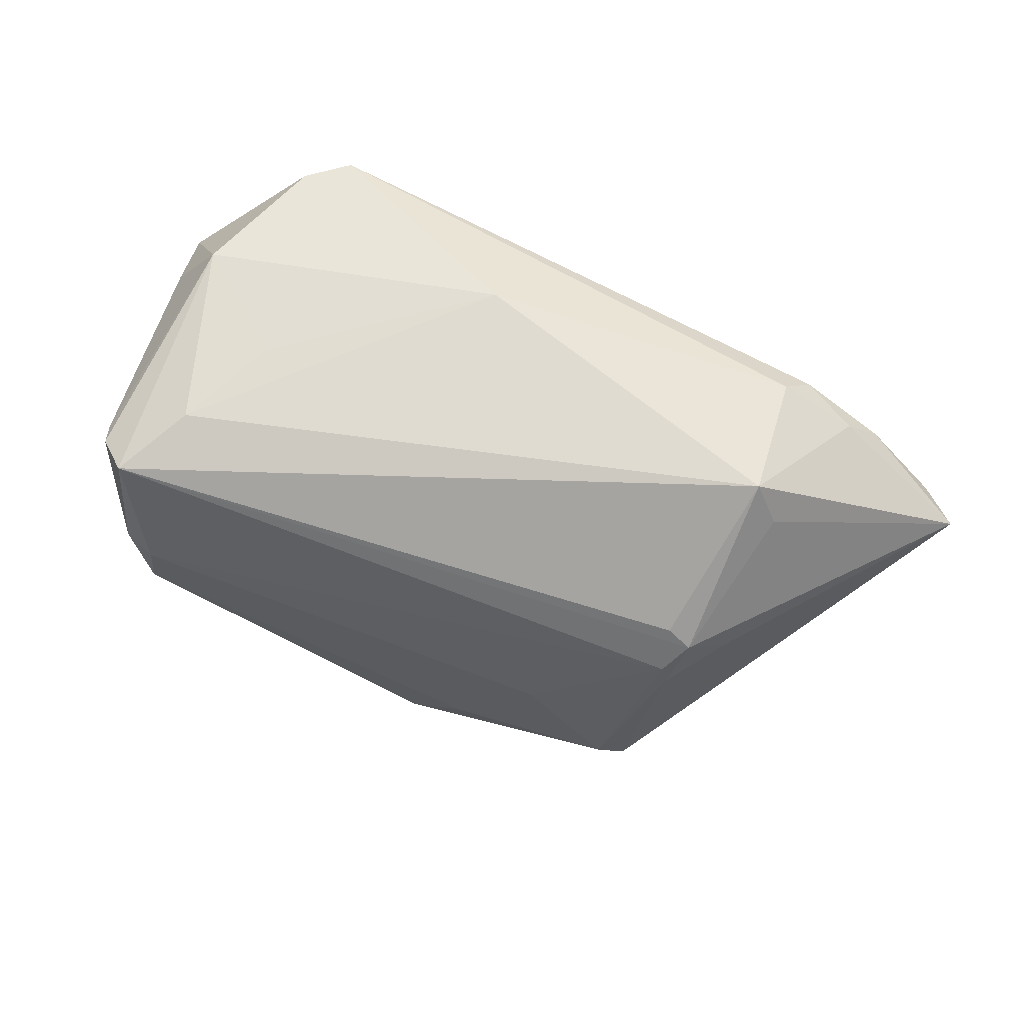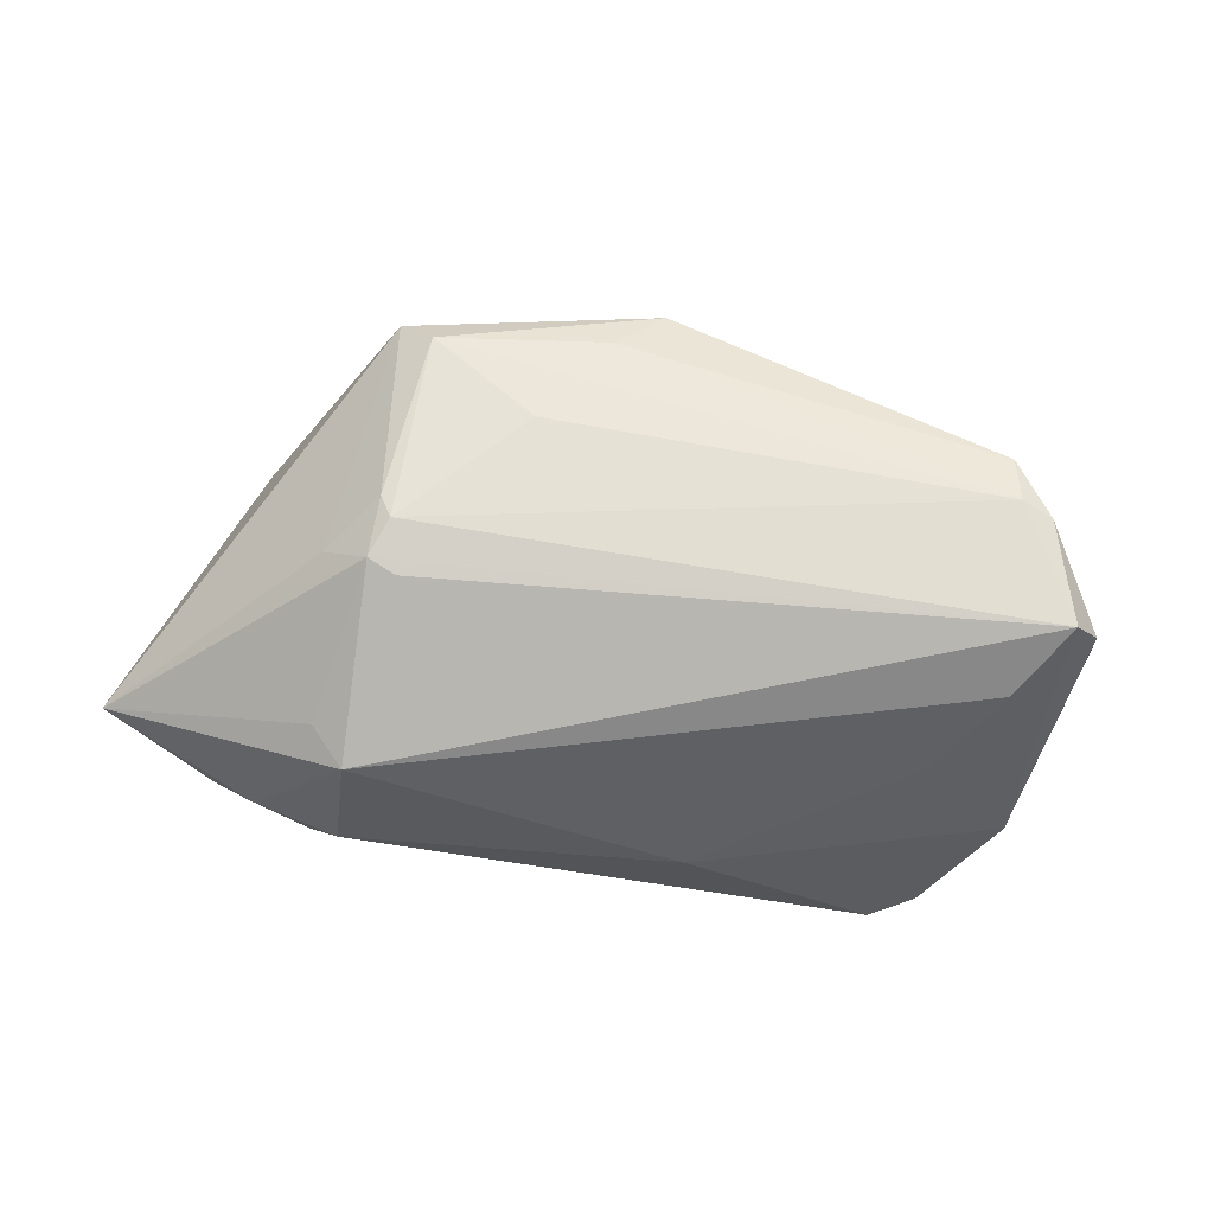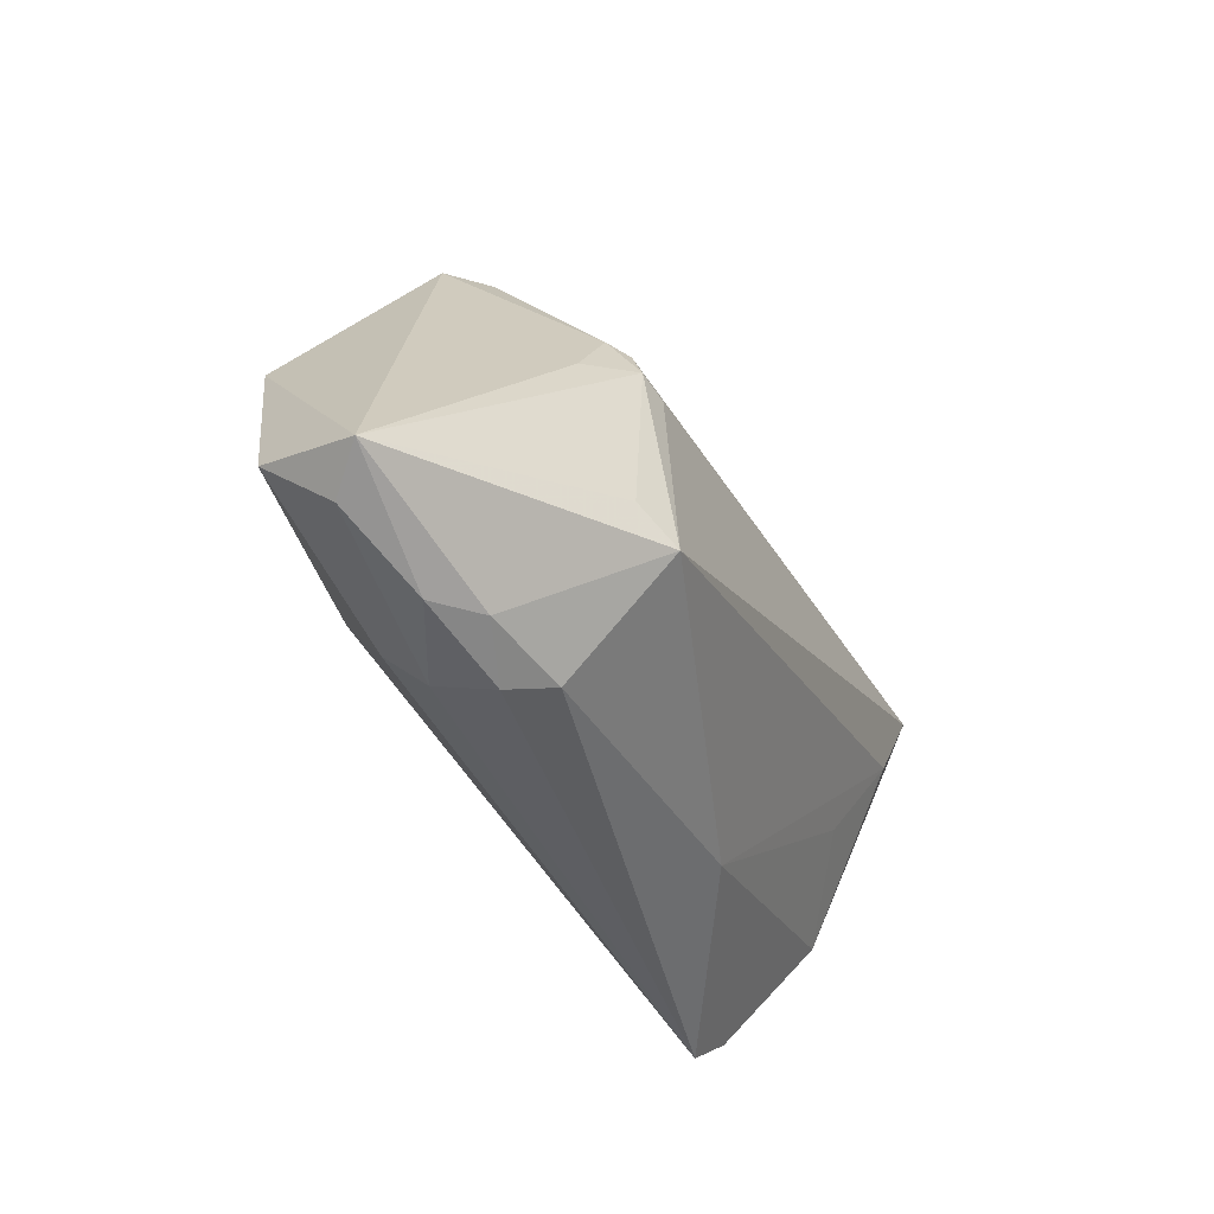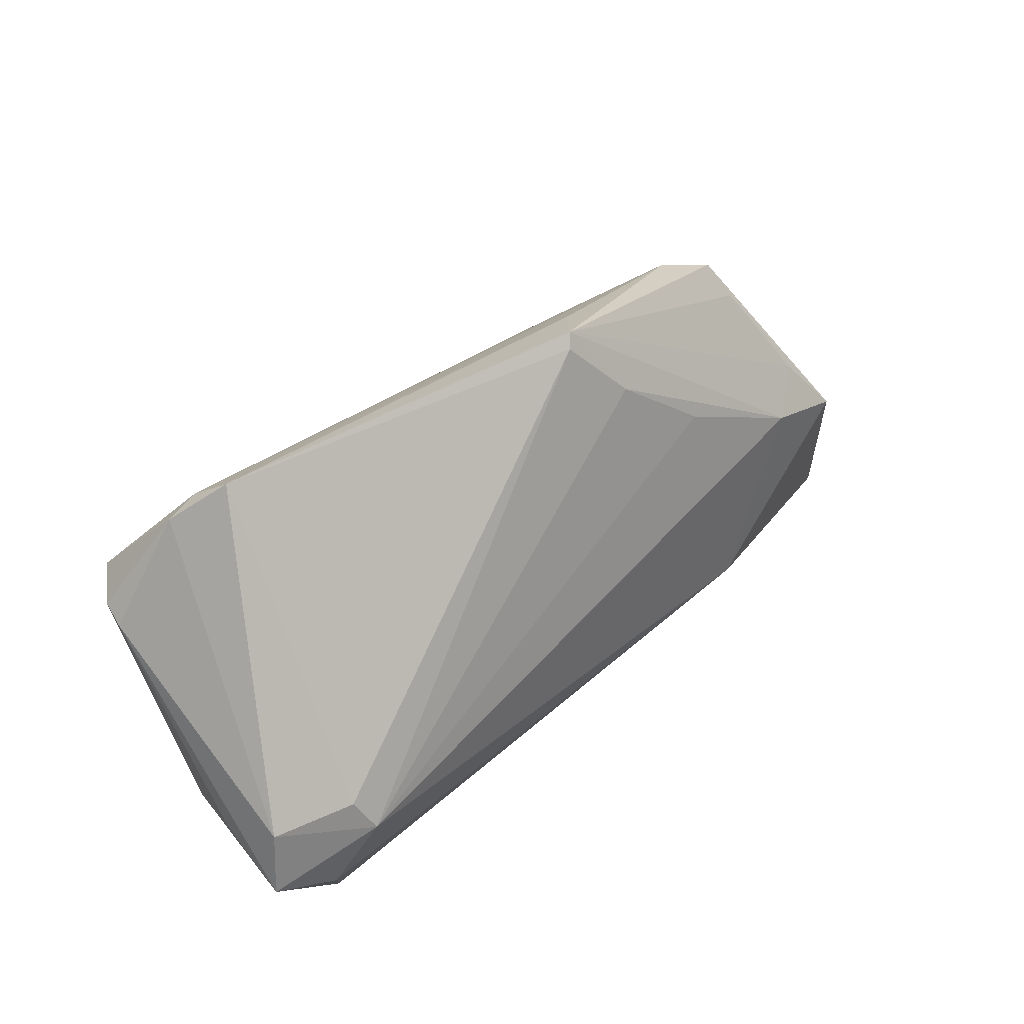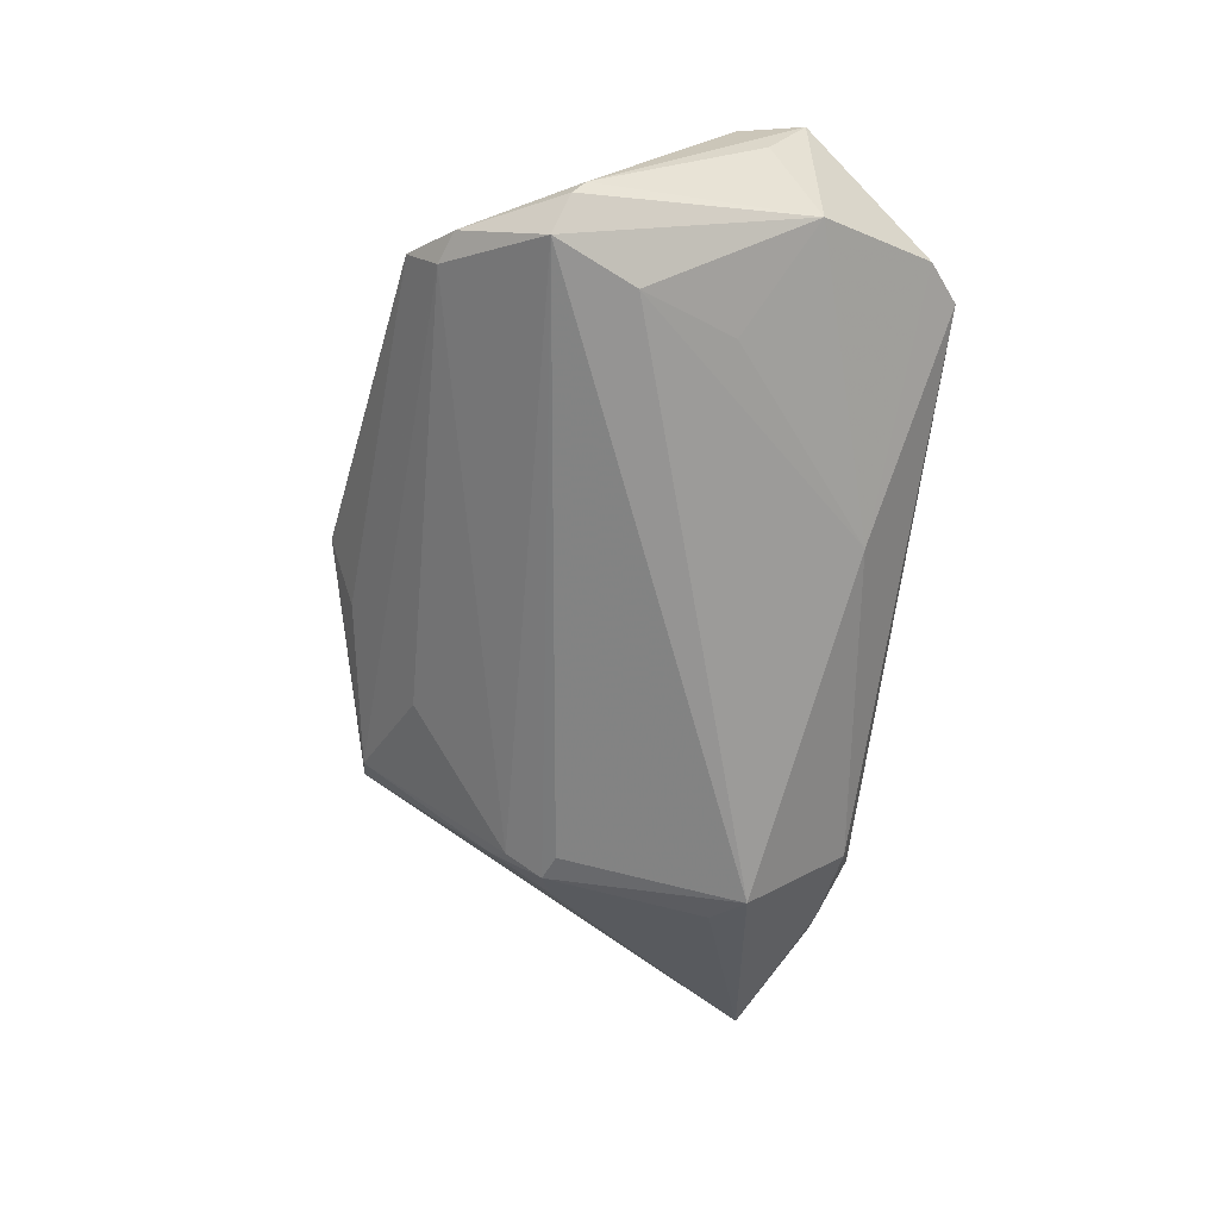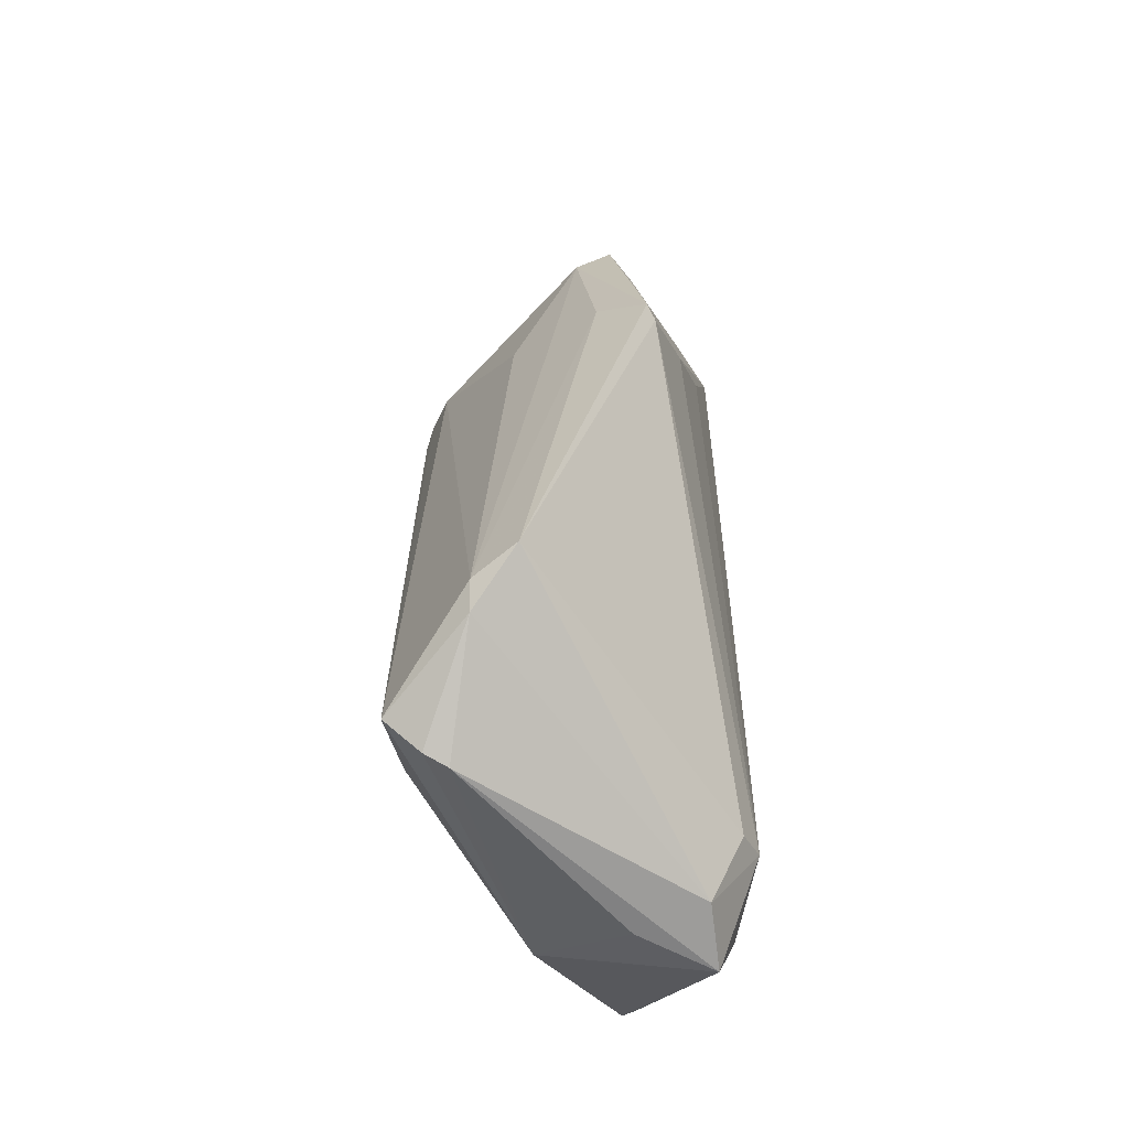
<metadata>
{"format":"obj","ext":"obj","renderer":"f3d","projection":"perspective","resolution":1024,"background":"white","views":[{"elev":-79.4,"azim":-25.1,"up":"+Z"},{"elev":-76.1,"azim":168.0,"up":"+Z"},{"elev":-40.6,"azim":113.5,"up":"+Y"},{"elev":41.4,"azim":-47.6,"up":"+Y"},{"elev":-63.5,"azim":-98.2,"up":"+Z"},{"elev":31.2,"azim":-91.6,"up":"+Y"}]}
</metadata>
<code>
v -0.0009574 0.03234 0.01013
v 0.05215 -0.02748 0.003662
v -0.05512 -0.006386 0.01315
v 0.02581 -0.03251 -0.00657
v 0.02639 0.008531 -0.0143
v 0.02613 -0.01992 -0.01902
v 0.0163 0.0154 0.01657
v -0.04459 -0.008932 0.01921
v 0.02316 -0.01414 0.01921
v 0.028 0.01026 -0.012
v 0.03816 0.01067 0.01571
v 0.03216 0.02246 0.009348
v -0.04624 -0.005027 0.01722
v -0.04263 0.0244 -0.01037
v -0.05653 -0.01428 0.01413
v 0.02798 0.00397 -0.01613
v -0.05366 0.01157 -0.01519
v 0.03057 0.02676 0.006526
v -0.04919 -0.01699 0.01642
v -0.04657 0.023 -0.01042
v -0.03959 -0.007997 -0.01223
v 0.02444 0.002779 -0.01693
v 0.03327 0.002316 -0.01124
v -0.0151 -0.02706 -0.006841
v -0.04572 -0.02992 0.00499
v 0.02993 -0.03154 0.005341
v -0.05424 0.01016 -0.01258
v 0.0365 -0.0312 -0.004233
v 0.00568 0.03039 0.003808
v 0.04355 0.003282 0.01901
v -0.04164 0.02799 -0.005559
v 0.04129 -0.03153 0.000185
v 0.02939 -0.03392 -0.00192
v 0.05653 -0.02467 -0.0004249
v 0.0264 0.02685 0.002211
v 0.05281 -0.02044 0.01195
v 0.03055 -0.01627 -0.0163
v -0.04071 -0.03392 0.006694
v -1.846e-05 0.03392 0.009235
v -0.05181 -0.01567 -0.004665
v -0.04526 0.003435 -0.01746
v 0.01289 0.0215 -0.005707
v -0.05589 -0.009623 0.005354
v 0.005734 0.02433 0.01358
v 0.03243 0.007047 0.01921
v -0.05022 0.01319 -0.01921
v 0.03107 -0.02721 0.01012
f 34 16 23
f 23 18 34
f 37 16 34
f 34 6 37
f 37 6 16
f 47 9 38
f 38 26 47
f 47 36 9
f 26 36 47
f 34 36 2
f 2 36 26
f 27 43 15
f 44 8 7
f 34 18 30
f 30 36 34
f 9 36 30
f 16 6 22
f 22 46 16
f 6 46 22
f 29 31 39
f 14 31 29
f 39 18 35
f 35 29 39
f 35 42 14
f 14 29 35
f 33 26 38
f 38 4 33
f 19 15 38
f 8 15 19
f 38 9 19
f 9 8 19
f 20 17 27
f 46 17 20
f 14 46 20
f 20 31 14
f 1 44 39
f 8 44 1
f 1 13 8
f 39 31 1
f 31 13 1
f 12 18 39
f 12 30 18
f 39 44 45
f 45 44 7
f 7 8 45
f 45 8 9
f 9 30 45
f 40 17 46
f 40 15 43
f 40 43 27
f 27 17 40
f 3 13 31
f 31 20 3
f 3 15 8
f 8 13 3
f 27 15 3
f 3 20 27
f 42 35 5
f 16 46 5
f 5 46 14
f 14 42 5
f 32 2 26
f 26 33 32
f 34 2 32
f 30 12 11
f 11 45 30
f 11 12 39
f 39 45 11
f 41 40 46
f 21 40 41
f 41 46 6
f 6 4 24
f 24 40 21
f 24 4 38
f 24 41 6
f 21 41 24
f 38 15 25
f 15 40 25
f 25 24 38
f 40 24 25
f 10 35 18
f 10 5 35
f 18 23 10
f 10 23 16
f 16 5 10
f 34 32 28
f 28 6 34
f 28 4 6
f 28 33 4
f 28 32 33

</code>
